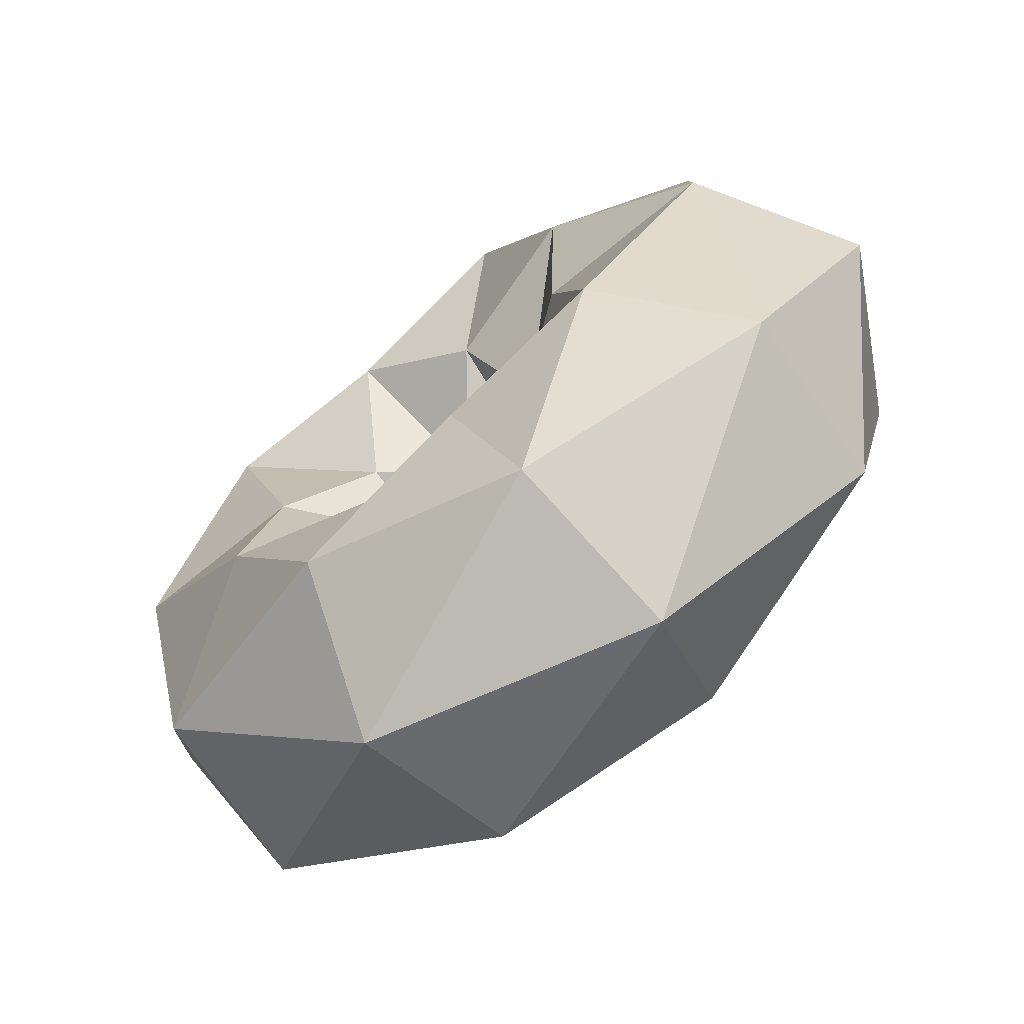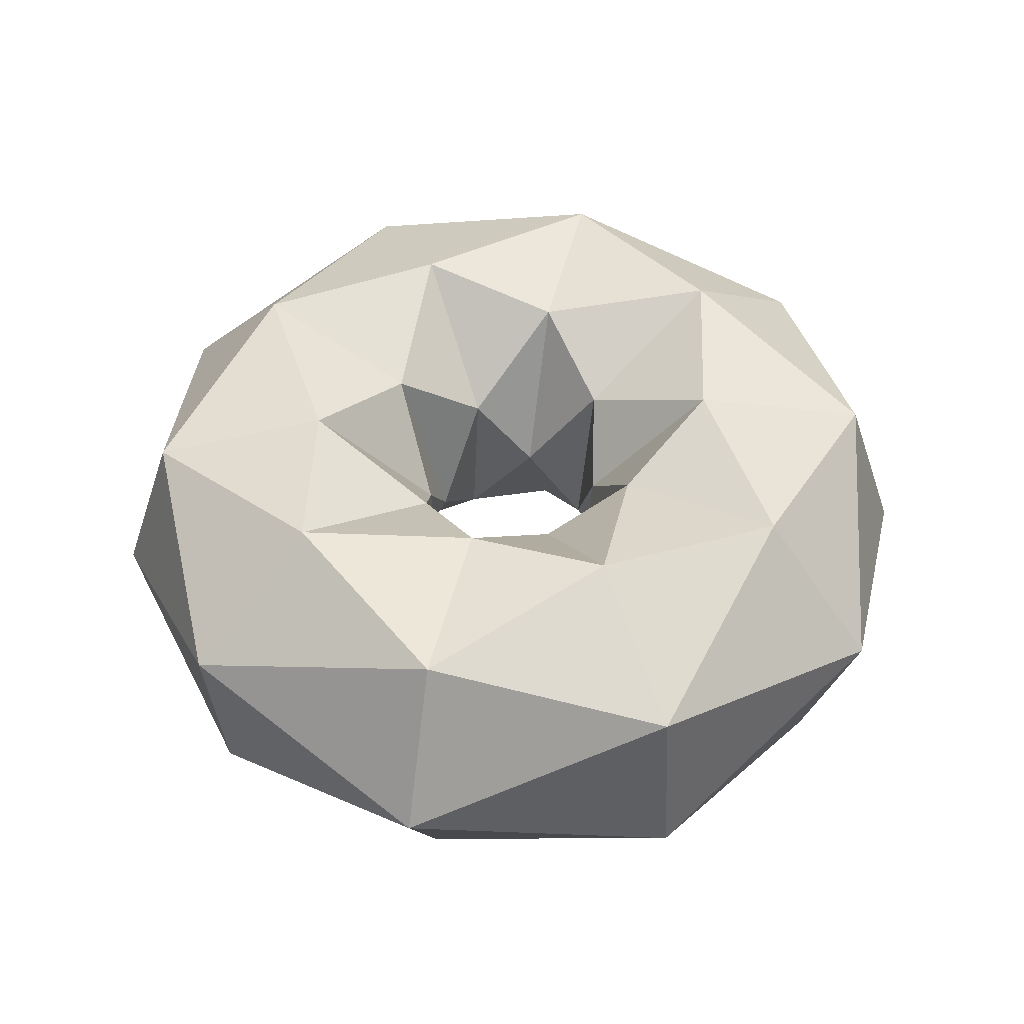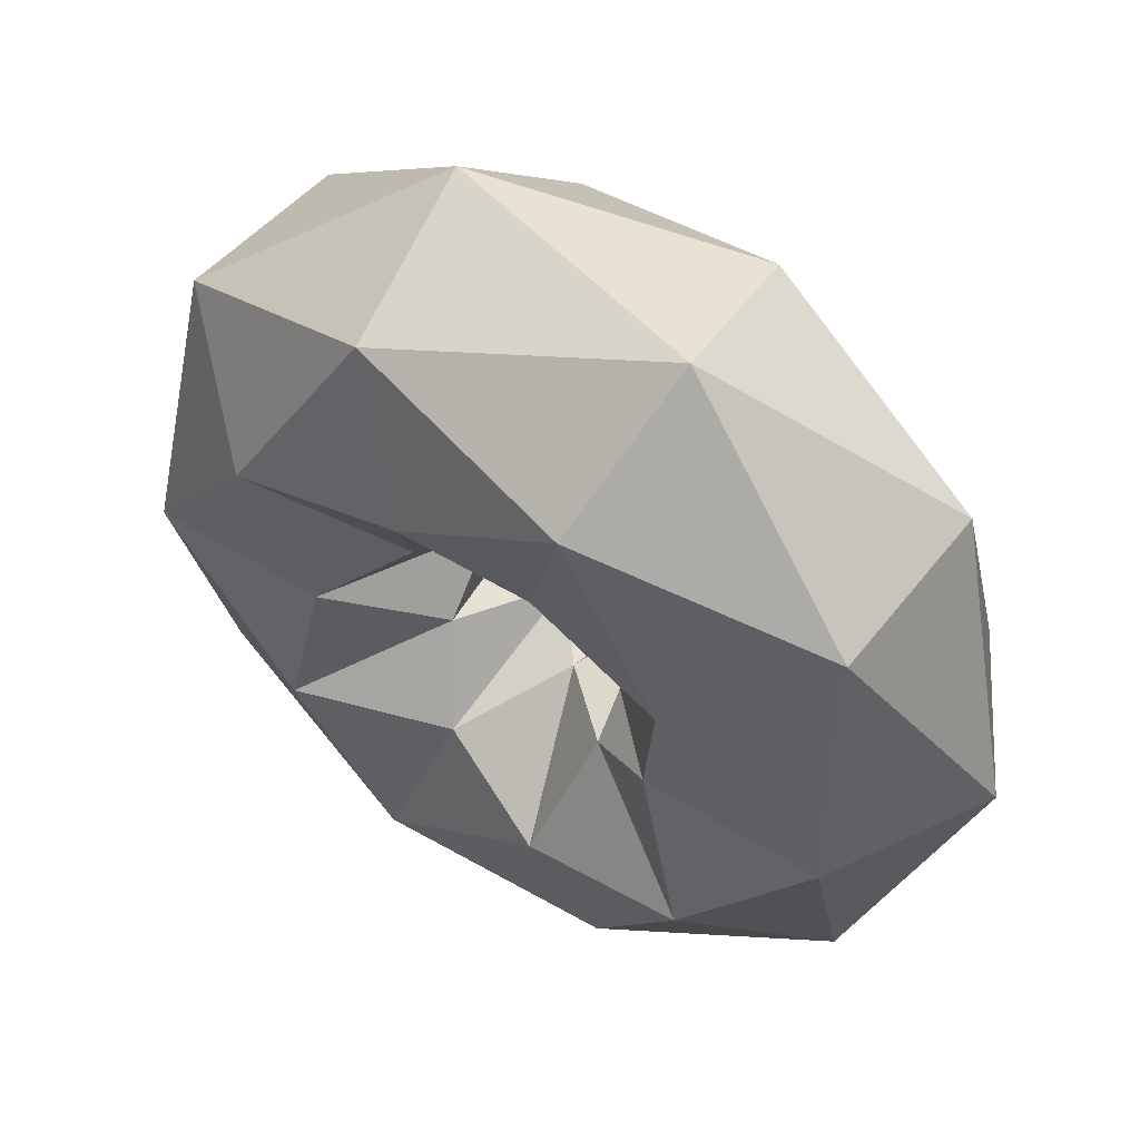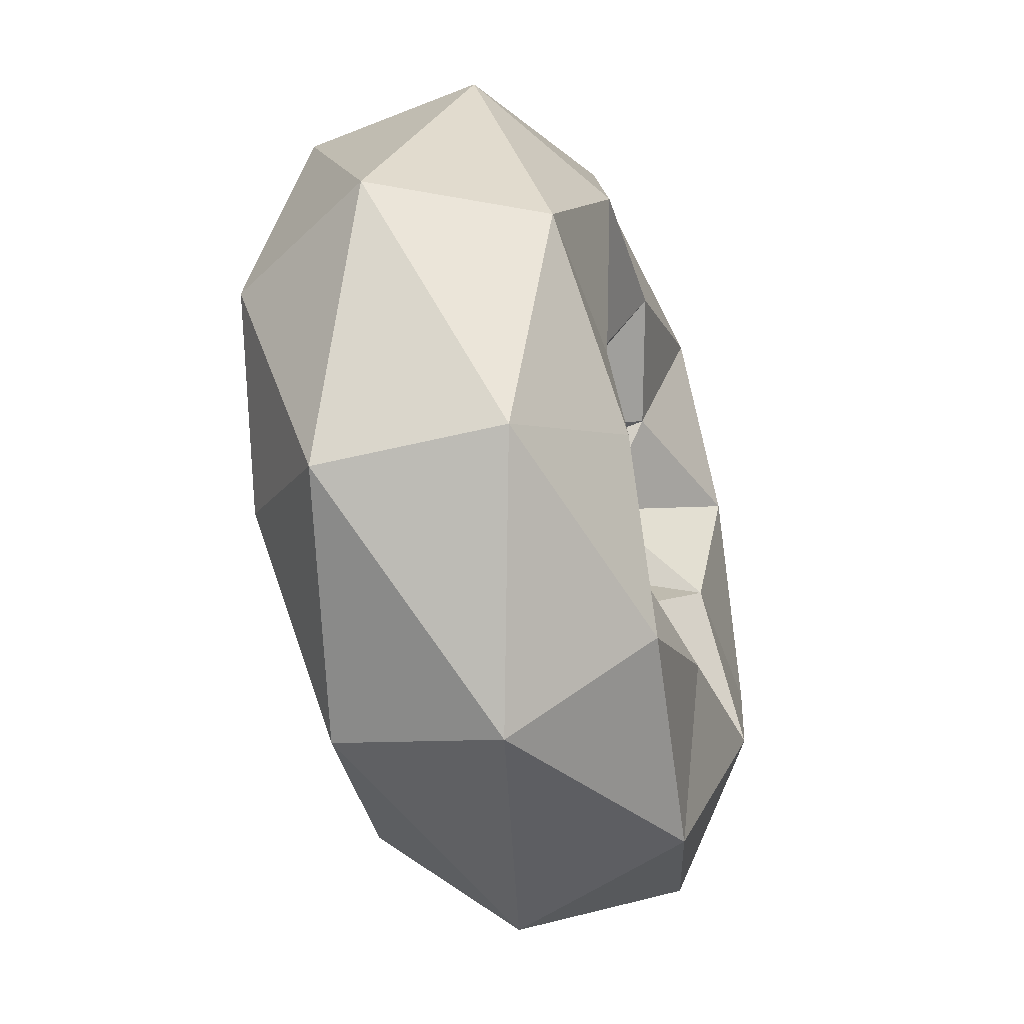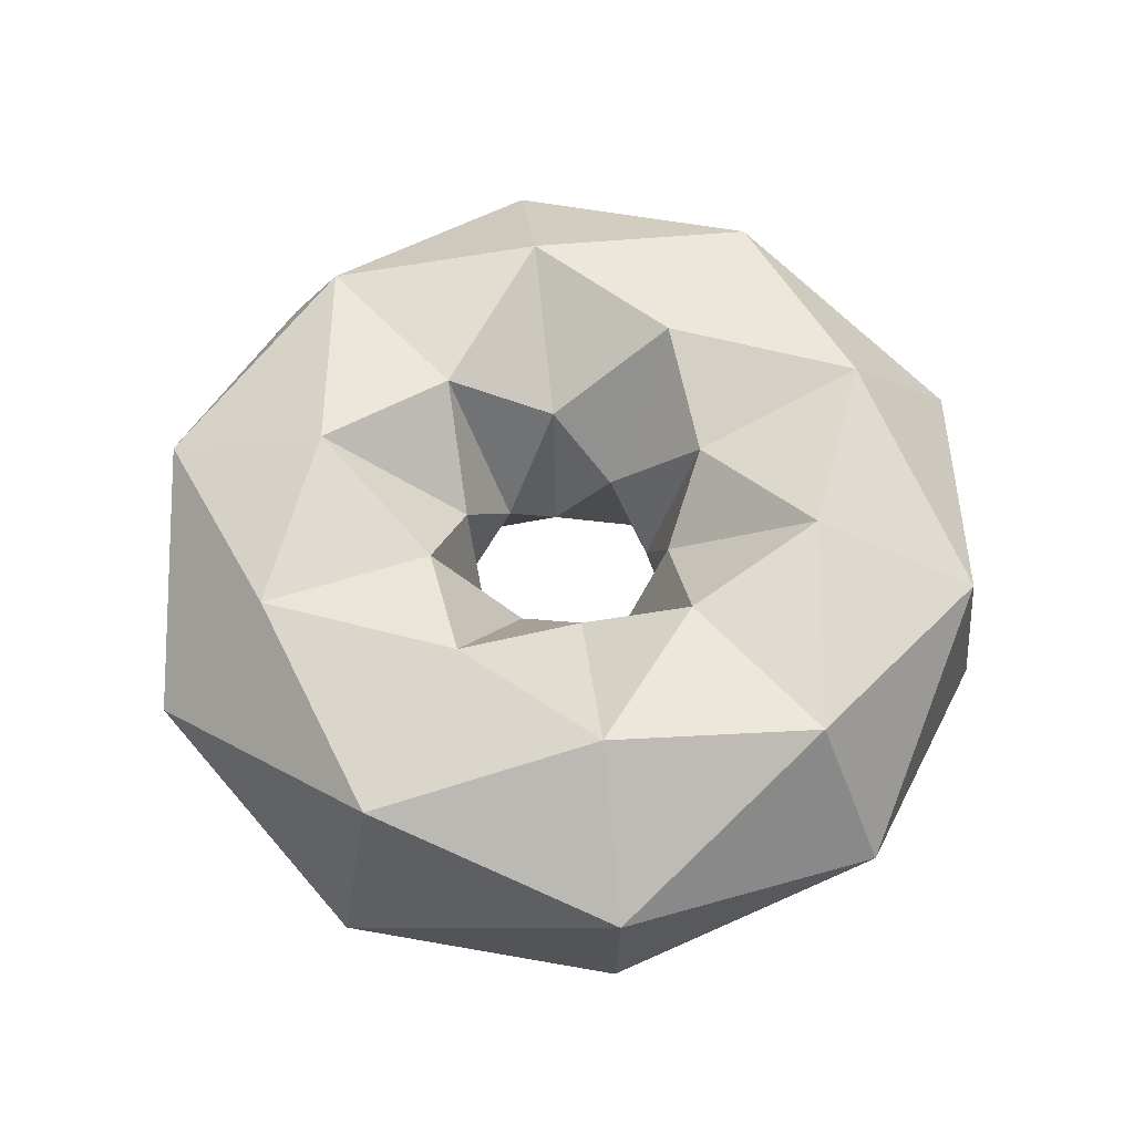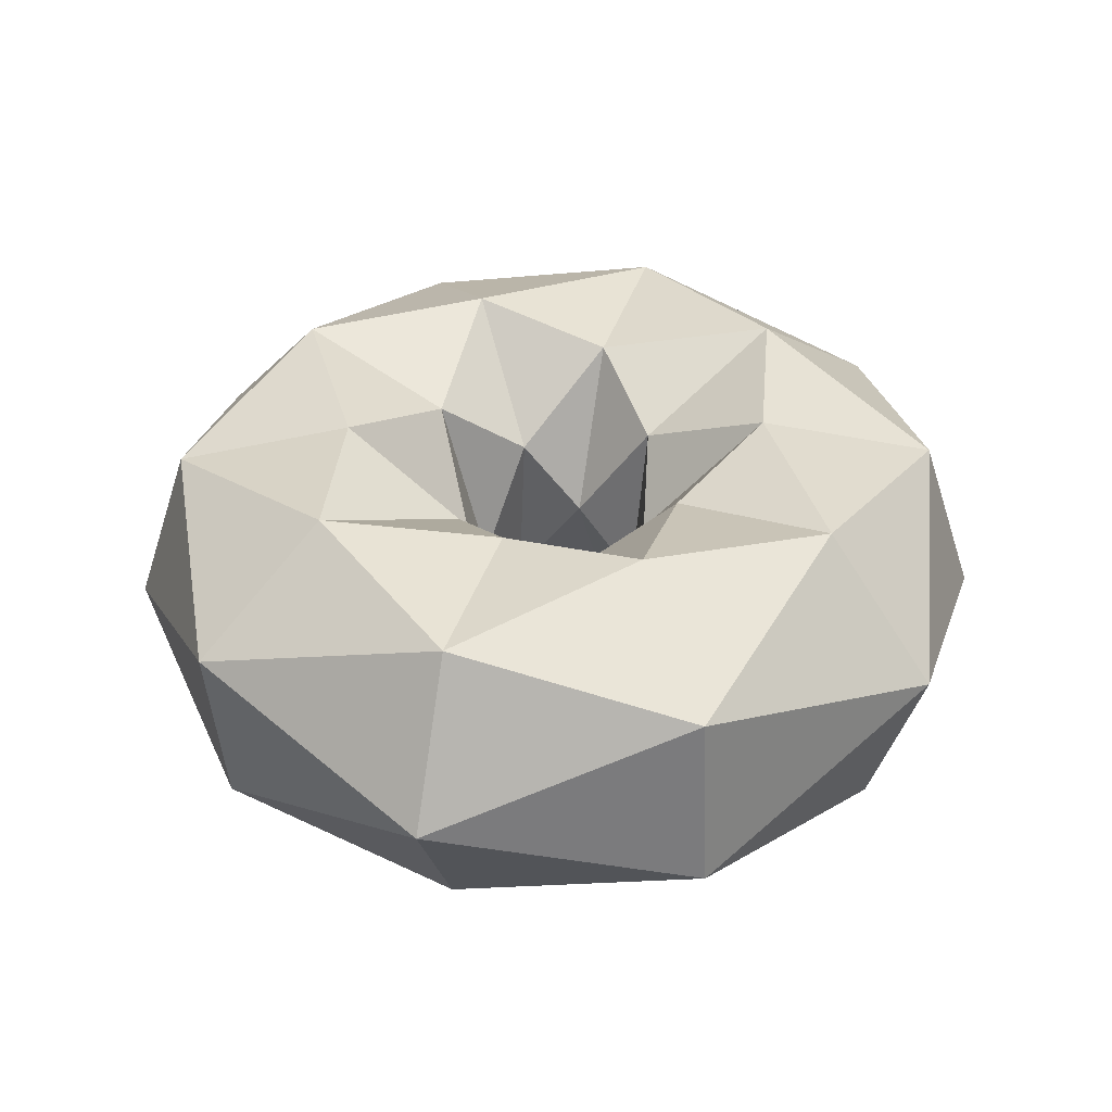
<metadata>
{"format":"obj","ext":"obj","renderer":"f3d","projection":"perspective","resolution":1024,"background":"white","views":[{"elev":-69.3,"azim":39.4,"up":"+Z"},{"elev":48.5,"azim":103.7,"up":"+Y"},{"elev":54.1,"azim":33.4,"up":"+Z"},{"elev":-45.0,"azim":107.9,"up":"+Z"},{"elev":60.5,"azim":-132.7,"up":"+Y"},{"elev":37.7,"azim":106.8,"up":"+Y"}]}
</metadata>
<code>
o TwistedTorus.001
v 2.789 -0.7164 1.227
v 2.289 0.1496 1.227
v 1.289 0.1496 1.227
v 0.7889 -0.7164 1.227
v 1.289 -1.582 1.227
v 2.289 -1.582 1.227
v 2.157 -0.1286 -0.1303
v 1.418 0.2781 0.4067
v 0.7634 -0.3097 0.8822
v 0.848 -1.304 0.8208
v 1.587 -1.711 0.2838
v 2.242 -1.123 -0.1917
v 0.848 0.2346 -0.4935
v 0.5457 0.02671 0.4367
v 0.4502 -0.9243 0.7306
v 0.657 -1.667 0.09425
v 0.9592 -1.46 -0.836
v 1.055 -0.5085 -1.13
v -0.07909 0.2346 0.09425
v 0.1277 -0.5085 0.7306
v 0.03219 -1.46 0.4367
v -0.2701 -1.667 -0.4935
v -0.4768 -0.9243 -1.13
v -0.3814 0.02671 -0.836
v -0.2701 -0.1286 0.8208
v -0.1855 -1.123 0.8822
v -0.84 -1.711 0.4067
v -1.579 -1.304 -0.1303
v -1.664 -0.3097 -0.1917
v -1.009 0.2781 0.2838
v -0.2111 -0.7164 1.227
v -0.7111 -1.582 1.227
v -1.711 -1.582 1.227
v -2.211 -0.7164 1.227
v -1.711 0.1496 1.227
v -0.7111 0.1496 1.227
v -0.2701 -1.304 1.633
v -1.009 -1.711 2.17
v -1.664 -1.123 2.646
v -1.579 -0.1286 2.584
v -0.84 0.2781 2.047
v -0.1855 -0.3097 1.572
v -0.07909 -1.667 2.36
v -0.3814 -1.46 3.29
v -0.4768 -0.5085 3.584
v -0.2701 0.2346 2.947
v 0.03219 0.02671 2.017
v 0.1277 -0.9243 1.723
v 0.848 -1.667 2.947
v 1.055 -0.9243 3.584
v 0.9592 0.02671 3.29
v 0.657 0.2346 2.36
v 0.4502 -0.5085 1.723
v 0.5457 -1.46 2.017
v 2.157 -1.304 2.584
v 2.242 -0.3097 2.646
v 1.587 0.2781 2.17
v 0.848 -0.1286 1.633
v 0.7634 -1.123 1.572
v 1.418 -1.711 2.047
f 1 12 7
f 7 2 1
f 8 3 2
f 9 4 3
f 10 5 4
f 11 6 5
f 7 18 13
f 13 8 7
f 14 9 8
f 15 10 9
f 16 11 10
f 17 12 11
f 13 24 19
f 19 14 13
f 20 15 14
f 21 16 15
f 22 17 16
f 23 18 17
f 19 30 25
f 25 20 19
f 26 21 20
f 27 22 21
f 28 23 22
f 29 24 23
f 25 36 31
f 31 26 25
f 32 27 26
f 33 28 27
f 34 29 28
f 35 30 29
f 31 42 37
f 37 32 31
f 38 33 32
f 39 34 33
f 40 35 34
f 41 36 35
f 37 48 43
f 43 38 37
f 44 39 38
f 45 40 39
f 46 41 40
f 47 42 41
f 43 54 49
f 49 44 43
f 50 45 44
f 51 46 45
f 52 47 46
f 53 48 47
f 49 60 55
f 55 50 49
f 56 51 50
f 57 52 51
f 58 53 52
f 59 54 53
f 55 6 1
f 1 56 55
f 2 57 56
f 3 58 57
f 4 59 58
f 5 60 59
f 1 6 12
f 7 8 2
f 8 9 3
f 9 10 4
f 10 11 5
f 11 12 6
f 7 12 18
f 13 14 8
f 14 15 9
f 15 16 10
f 16 17 11
f 17 18 12
f 13 18 24
f 19 20 14
f 20 21 15
f 21 22 16
f 22 23 17
f 23 24 18
f 19 24 30
f 25 26 20
f 26 27 21
f 27 28 22
f 28 29 23
f 29 30 24
f 25 30 36
f 31 32 26
f 32 33 27
f 33 34 28
f 34 35 29
f 35 36 30
f 31 36 42
f 37 38 32
f 38 39 33
f 39 40 34
f 40 41 35
f 41 42 36
f 37 42 48
f 43 44 38
f 44 45 39
f 45 46 40
f 46 47 41
f 47 48 42
f 43 48 54
f 49 50 44
f 50 51 45
f 51 52 46
f 52 53 47
f 53 54 48
f 49 54 60
f 55 56 50
f 56 57 51
f 57 58 52
f 58 59 53
f 59 60 54
f 55 60 6
f 1 2 56
f 2 3 57
f 3 4 58
f 4 5 59
f 5 6 60

</code>
